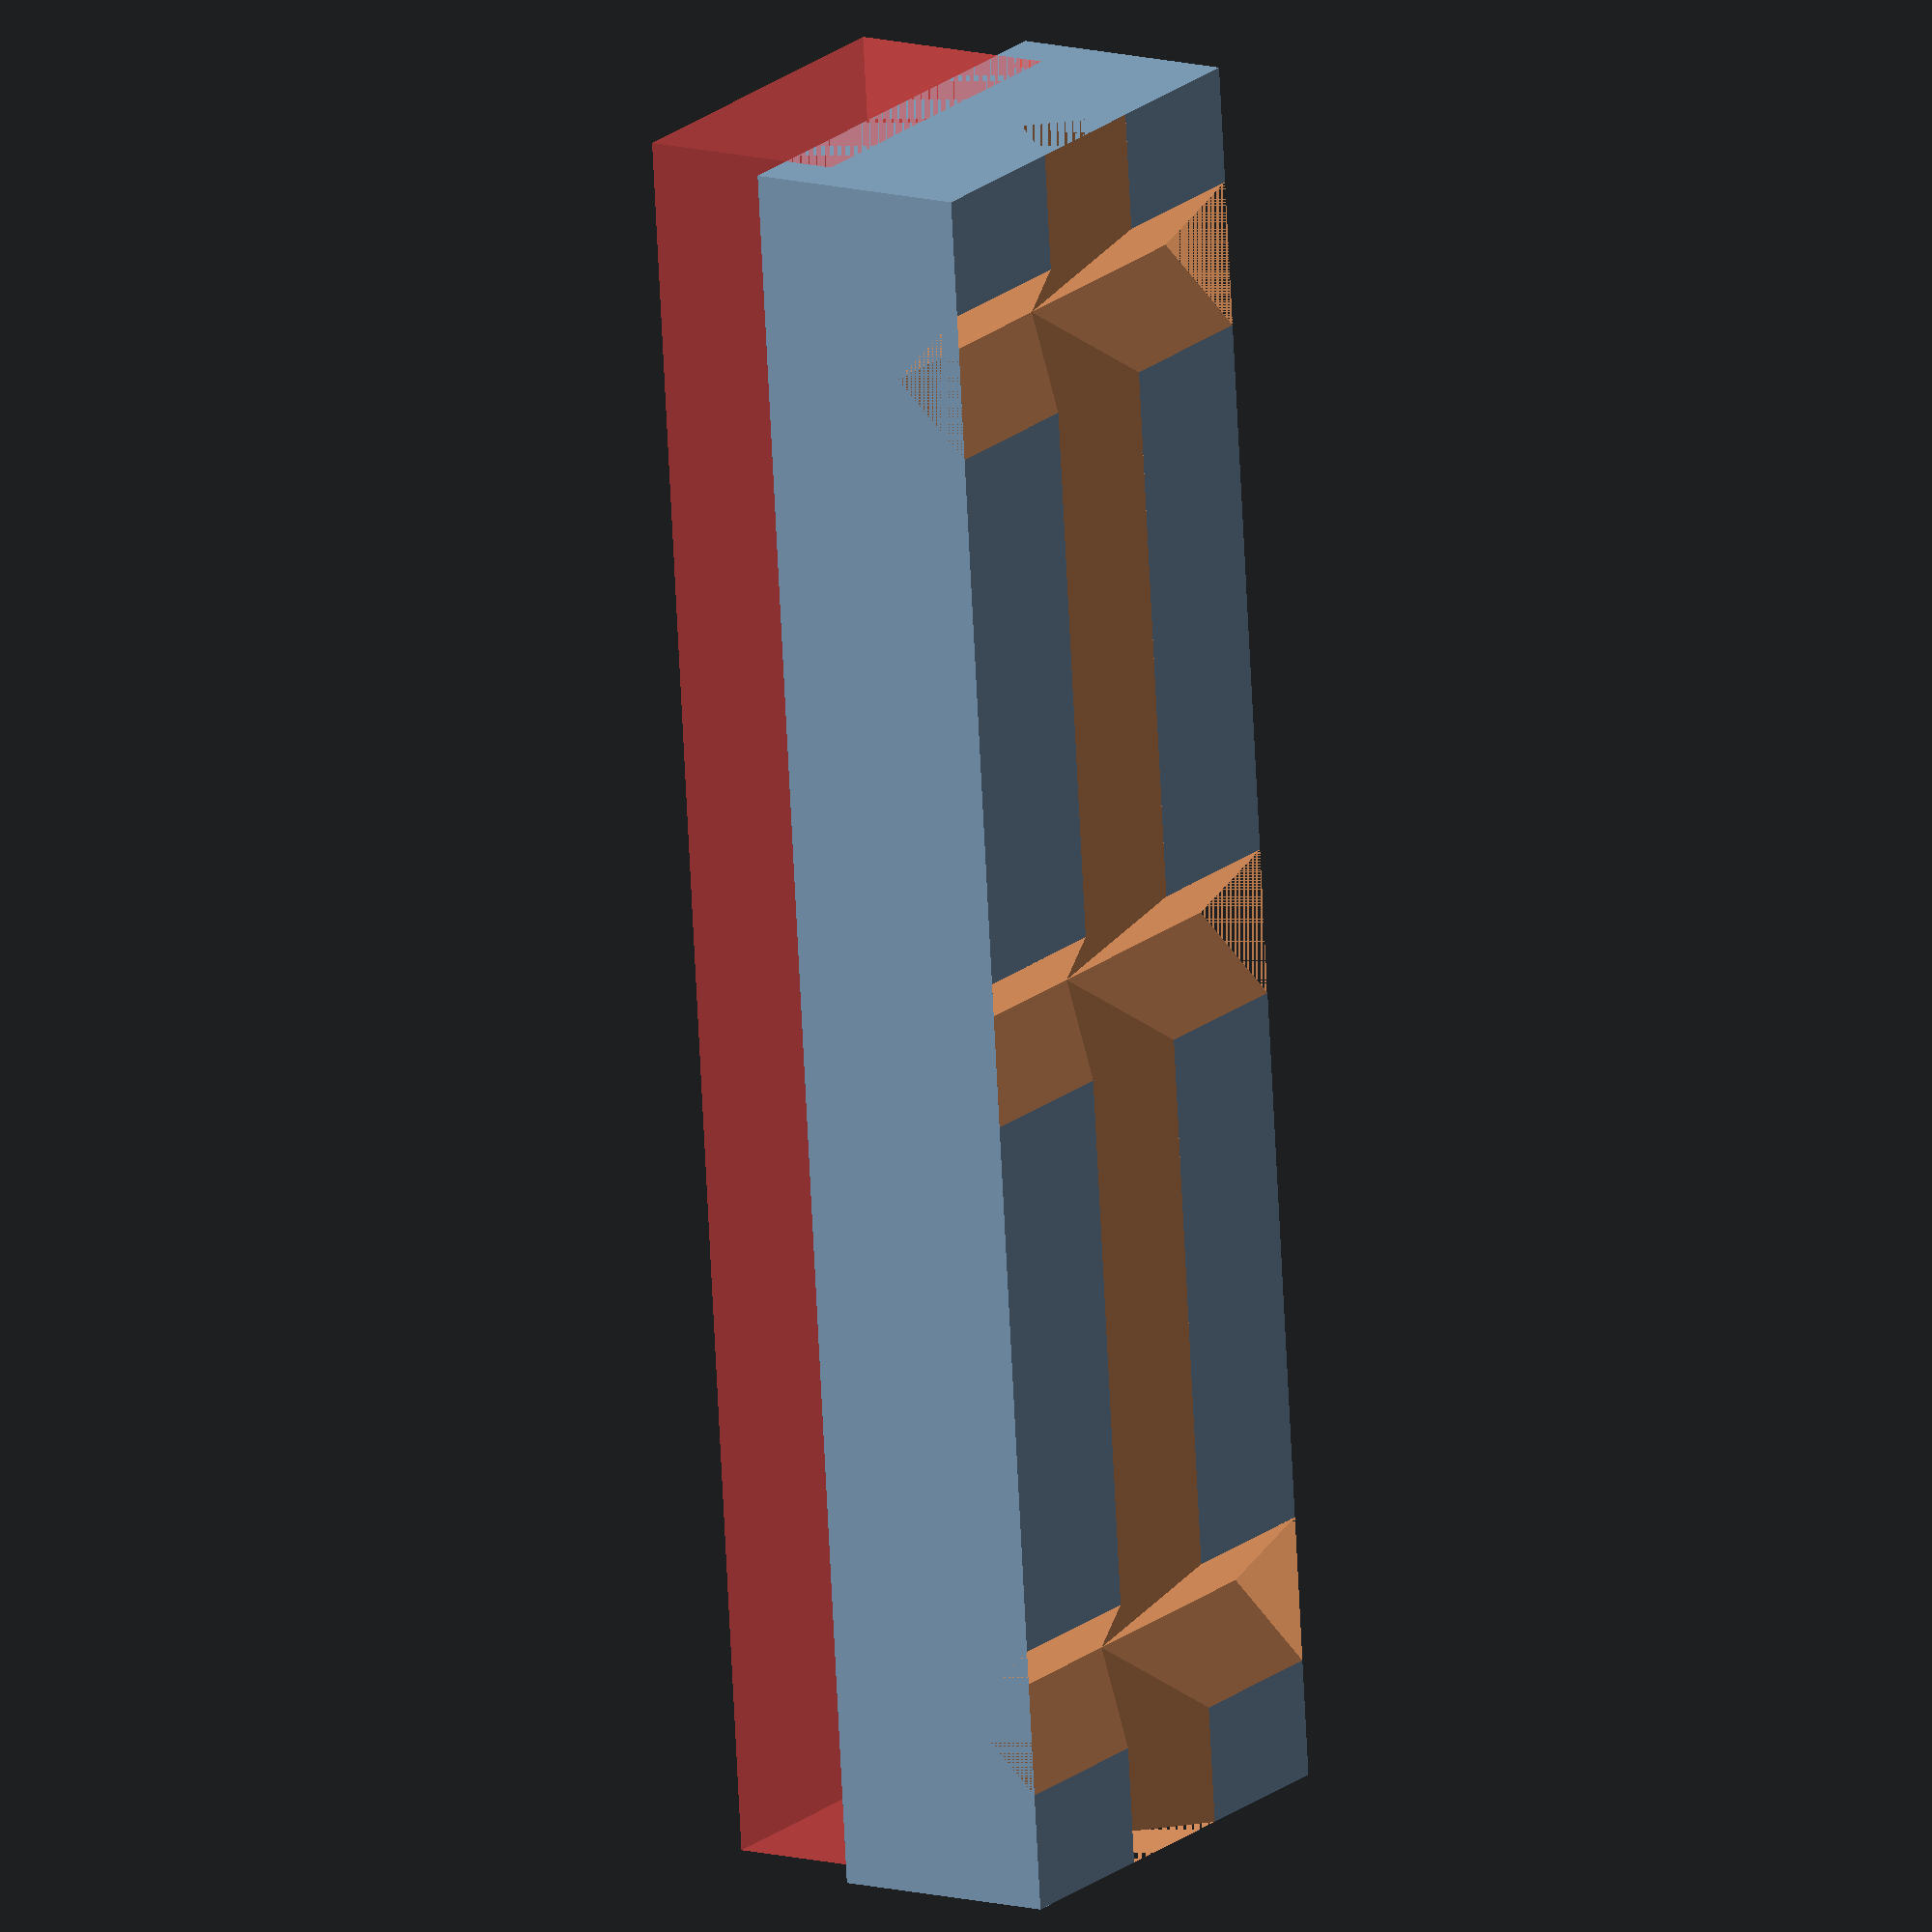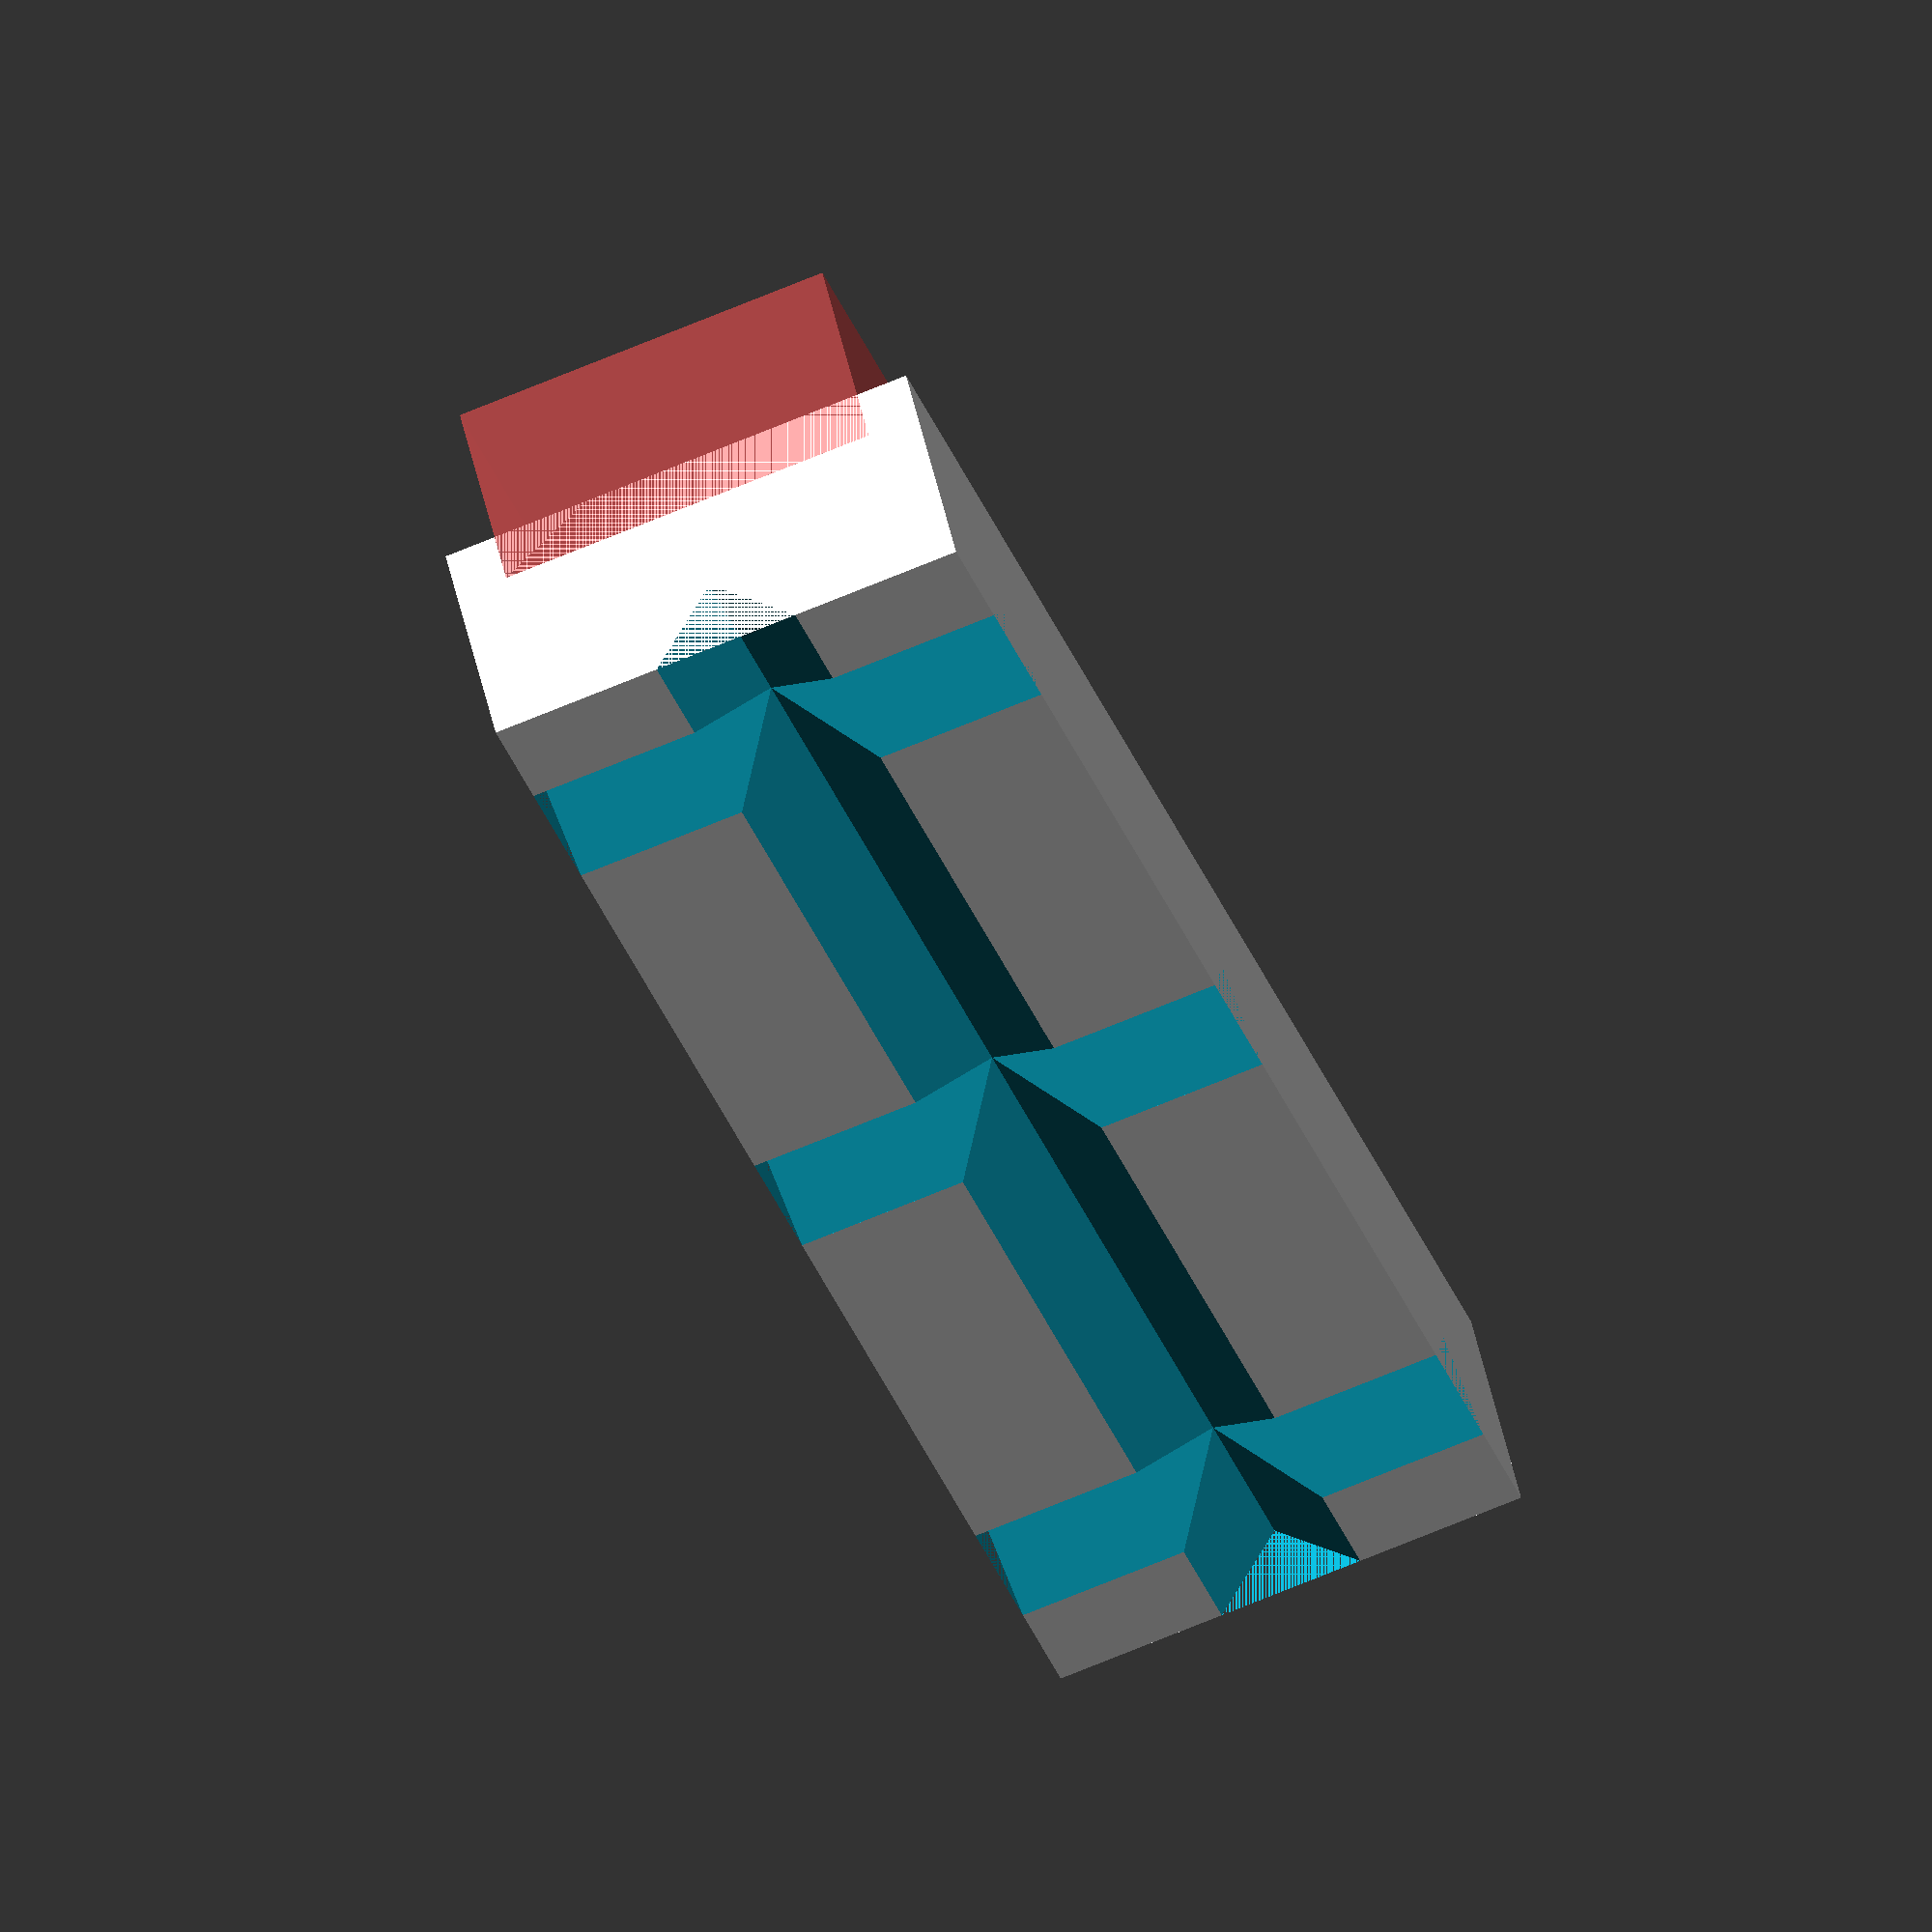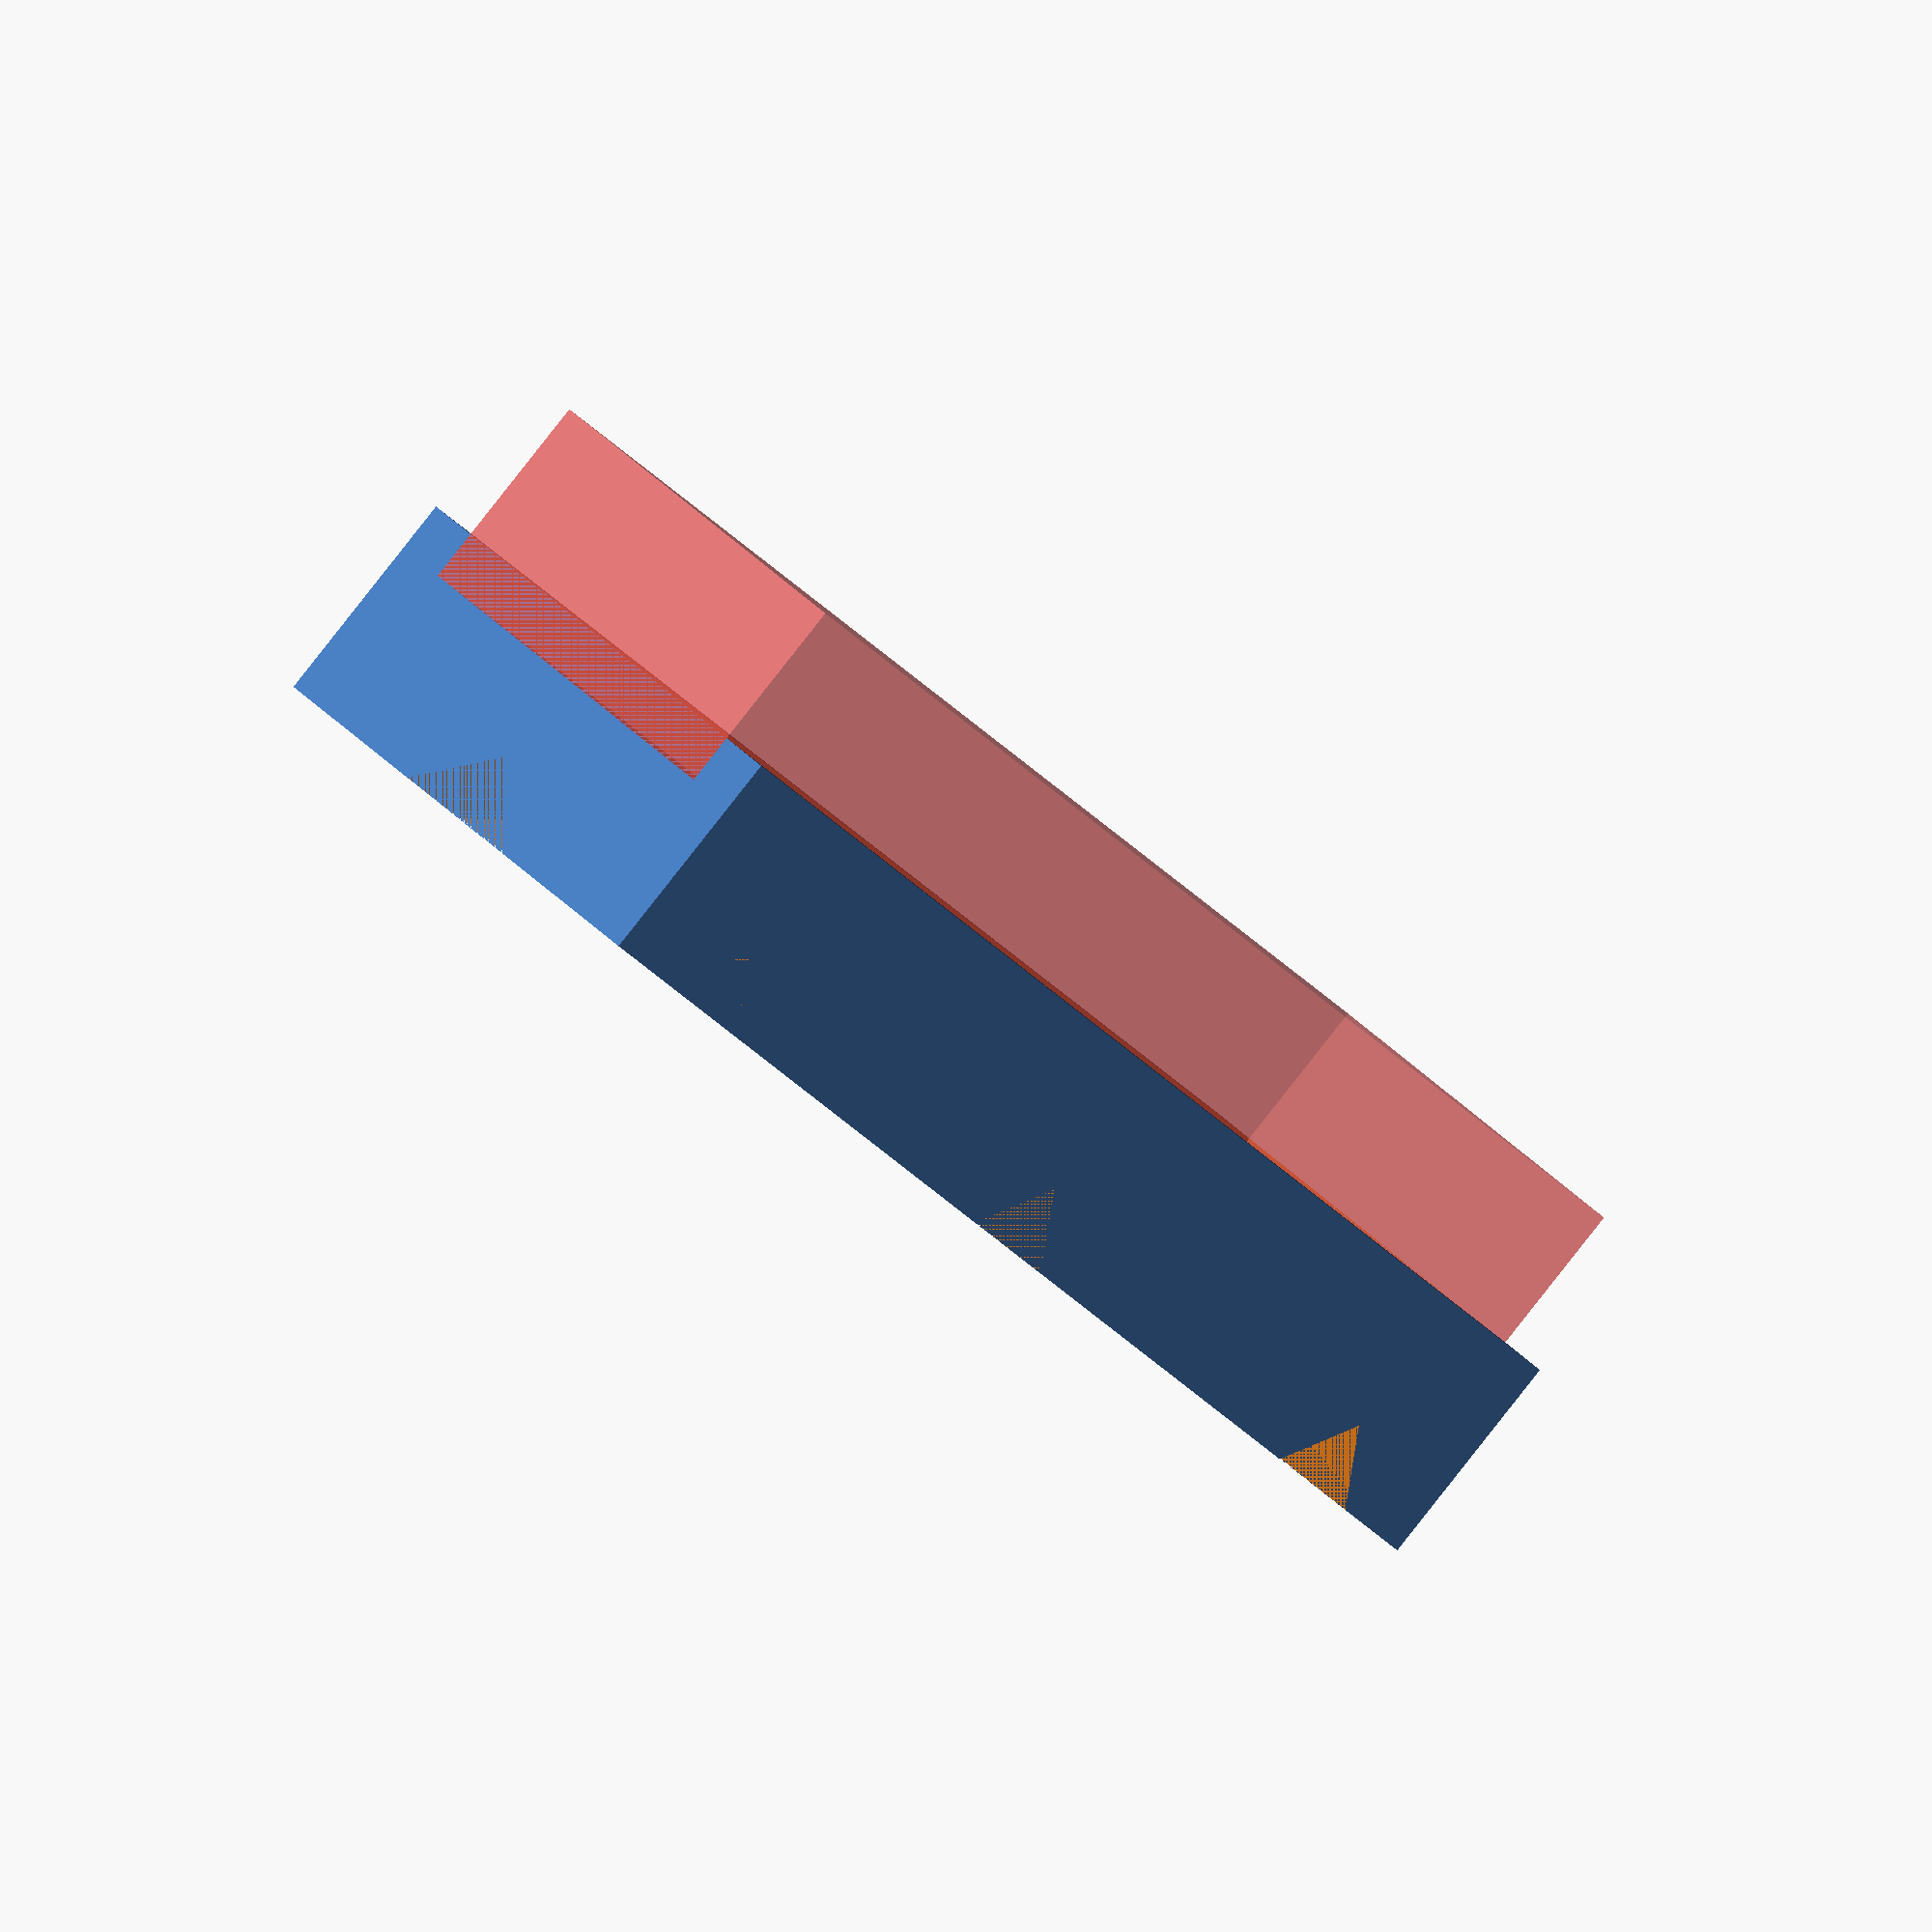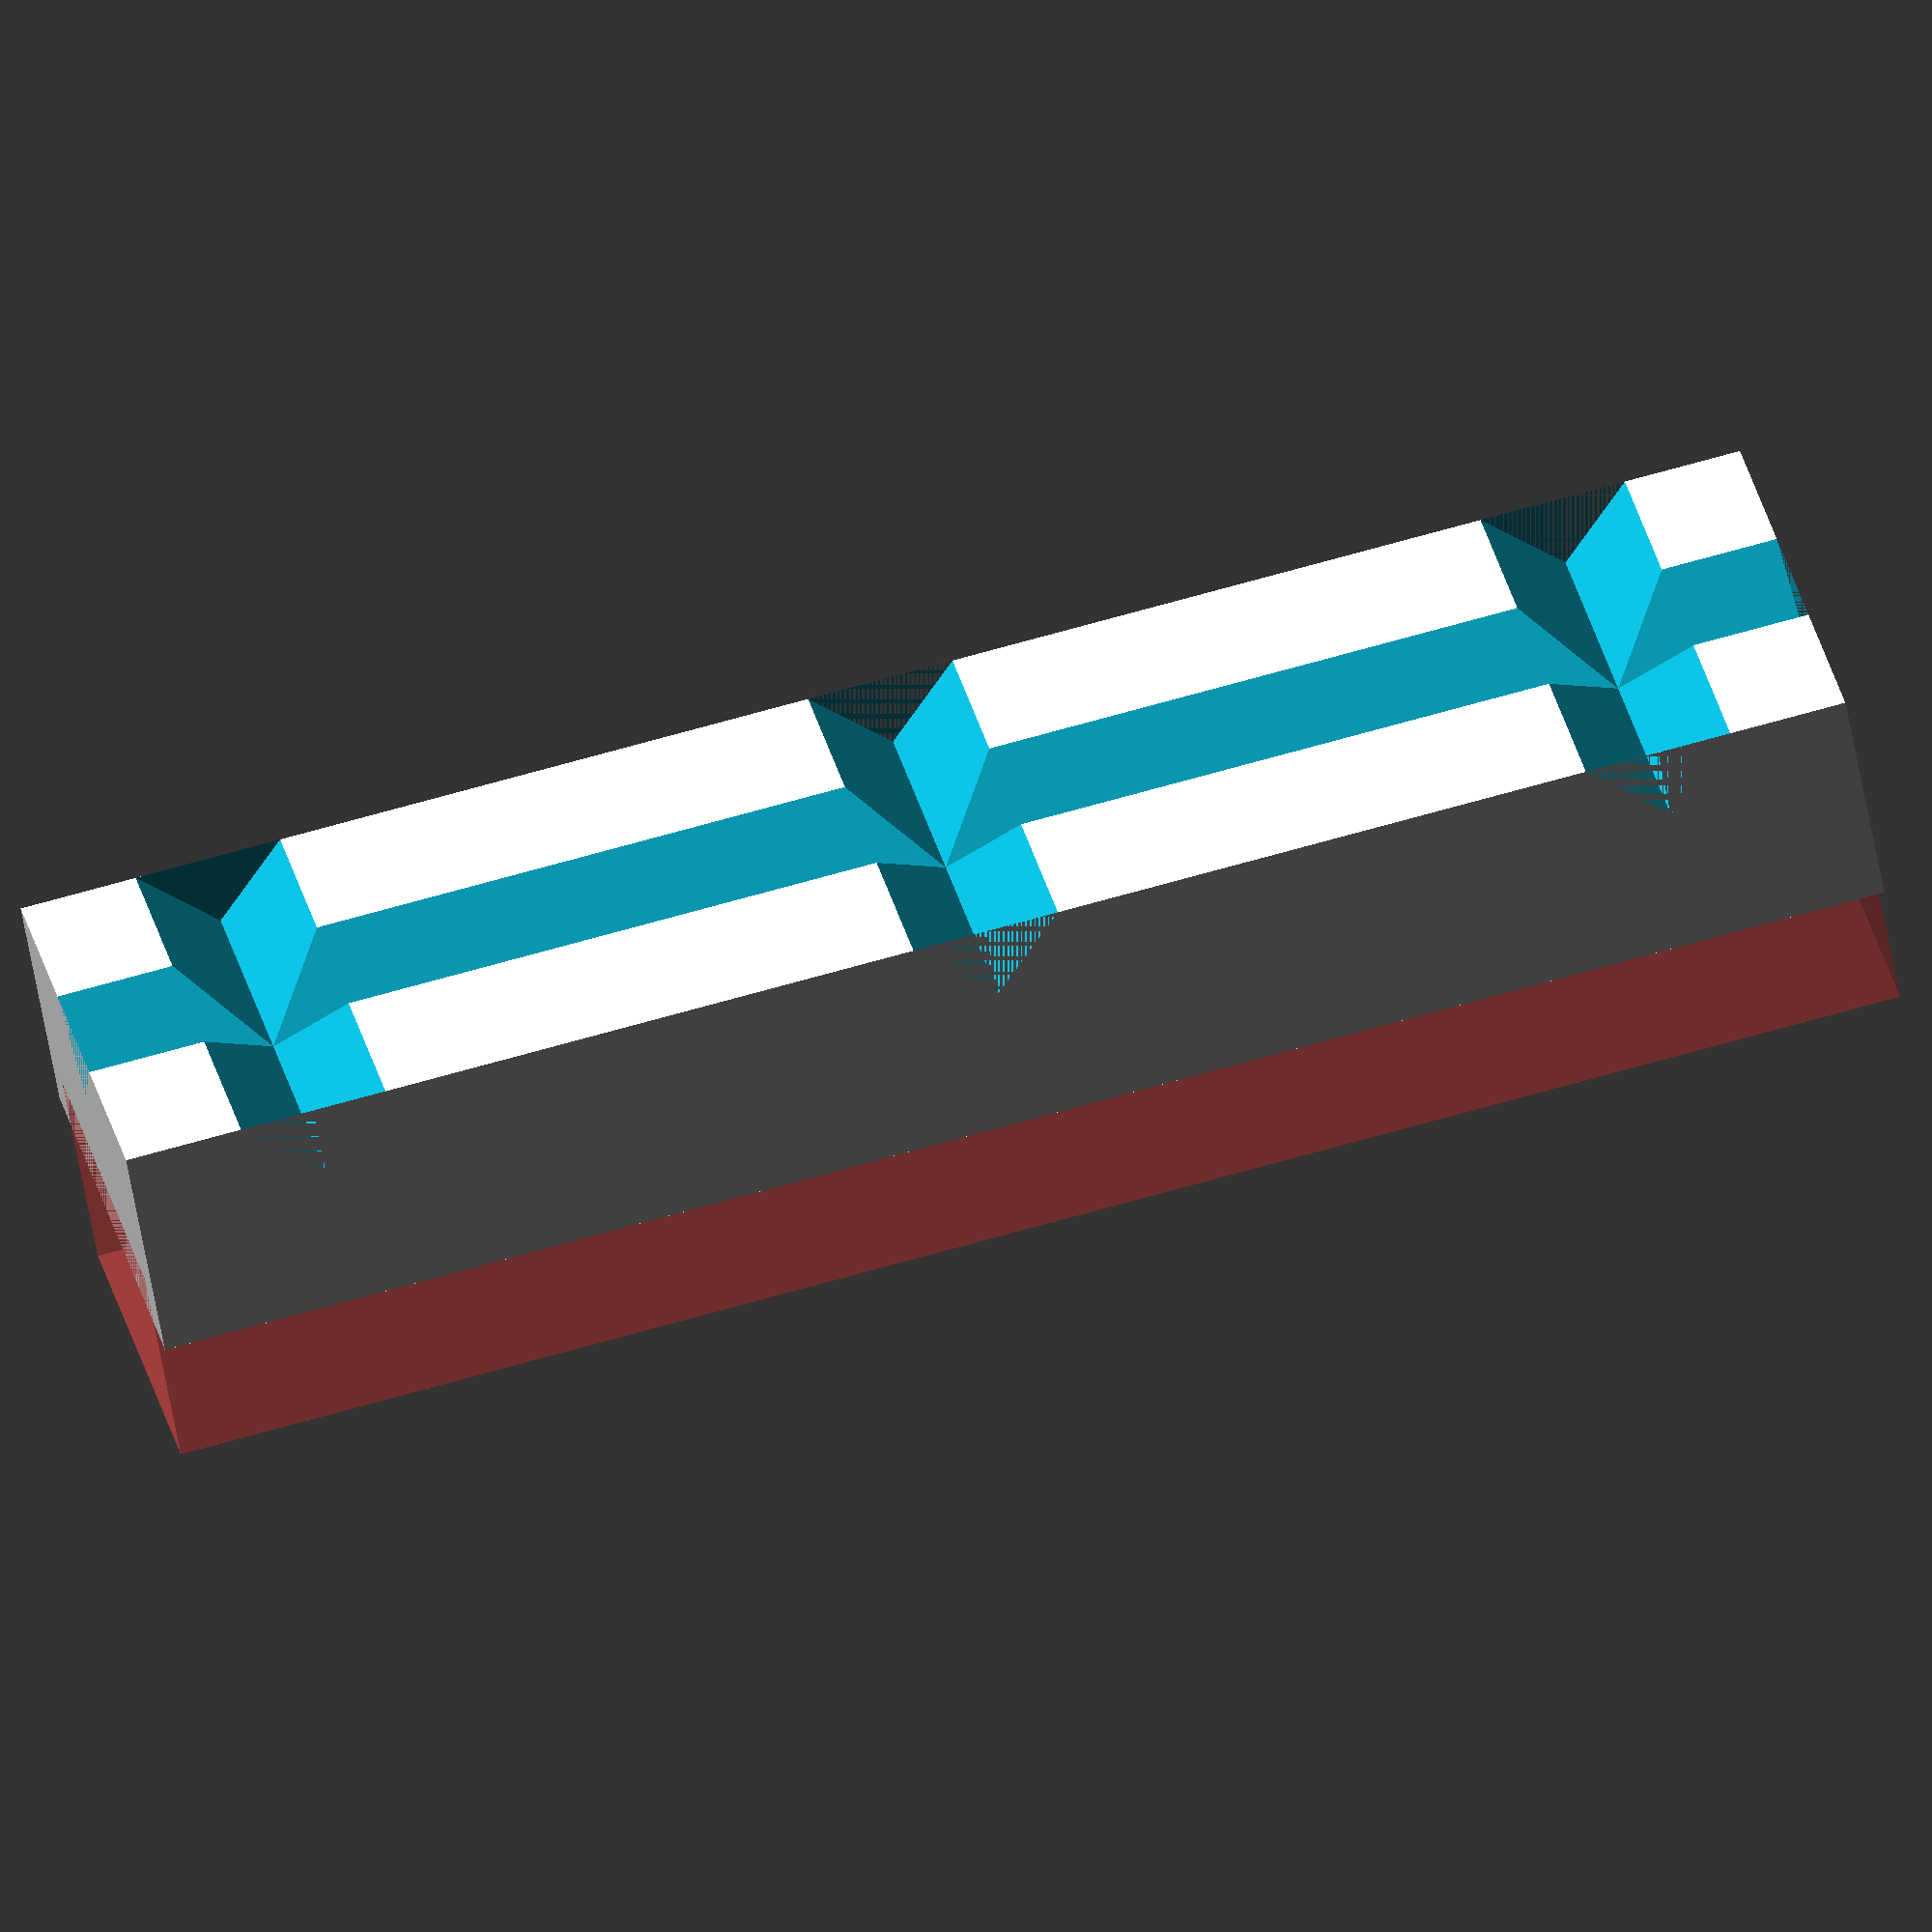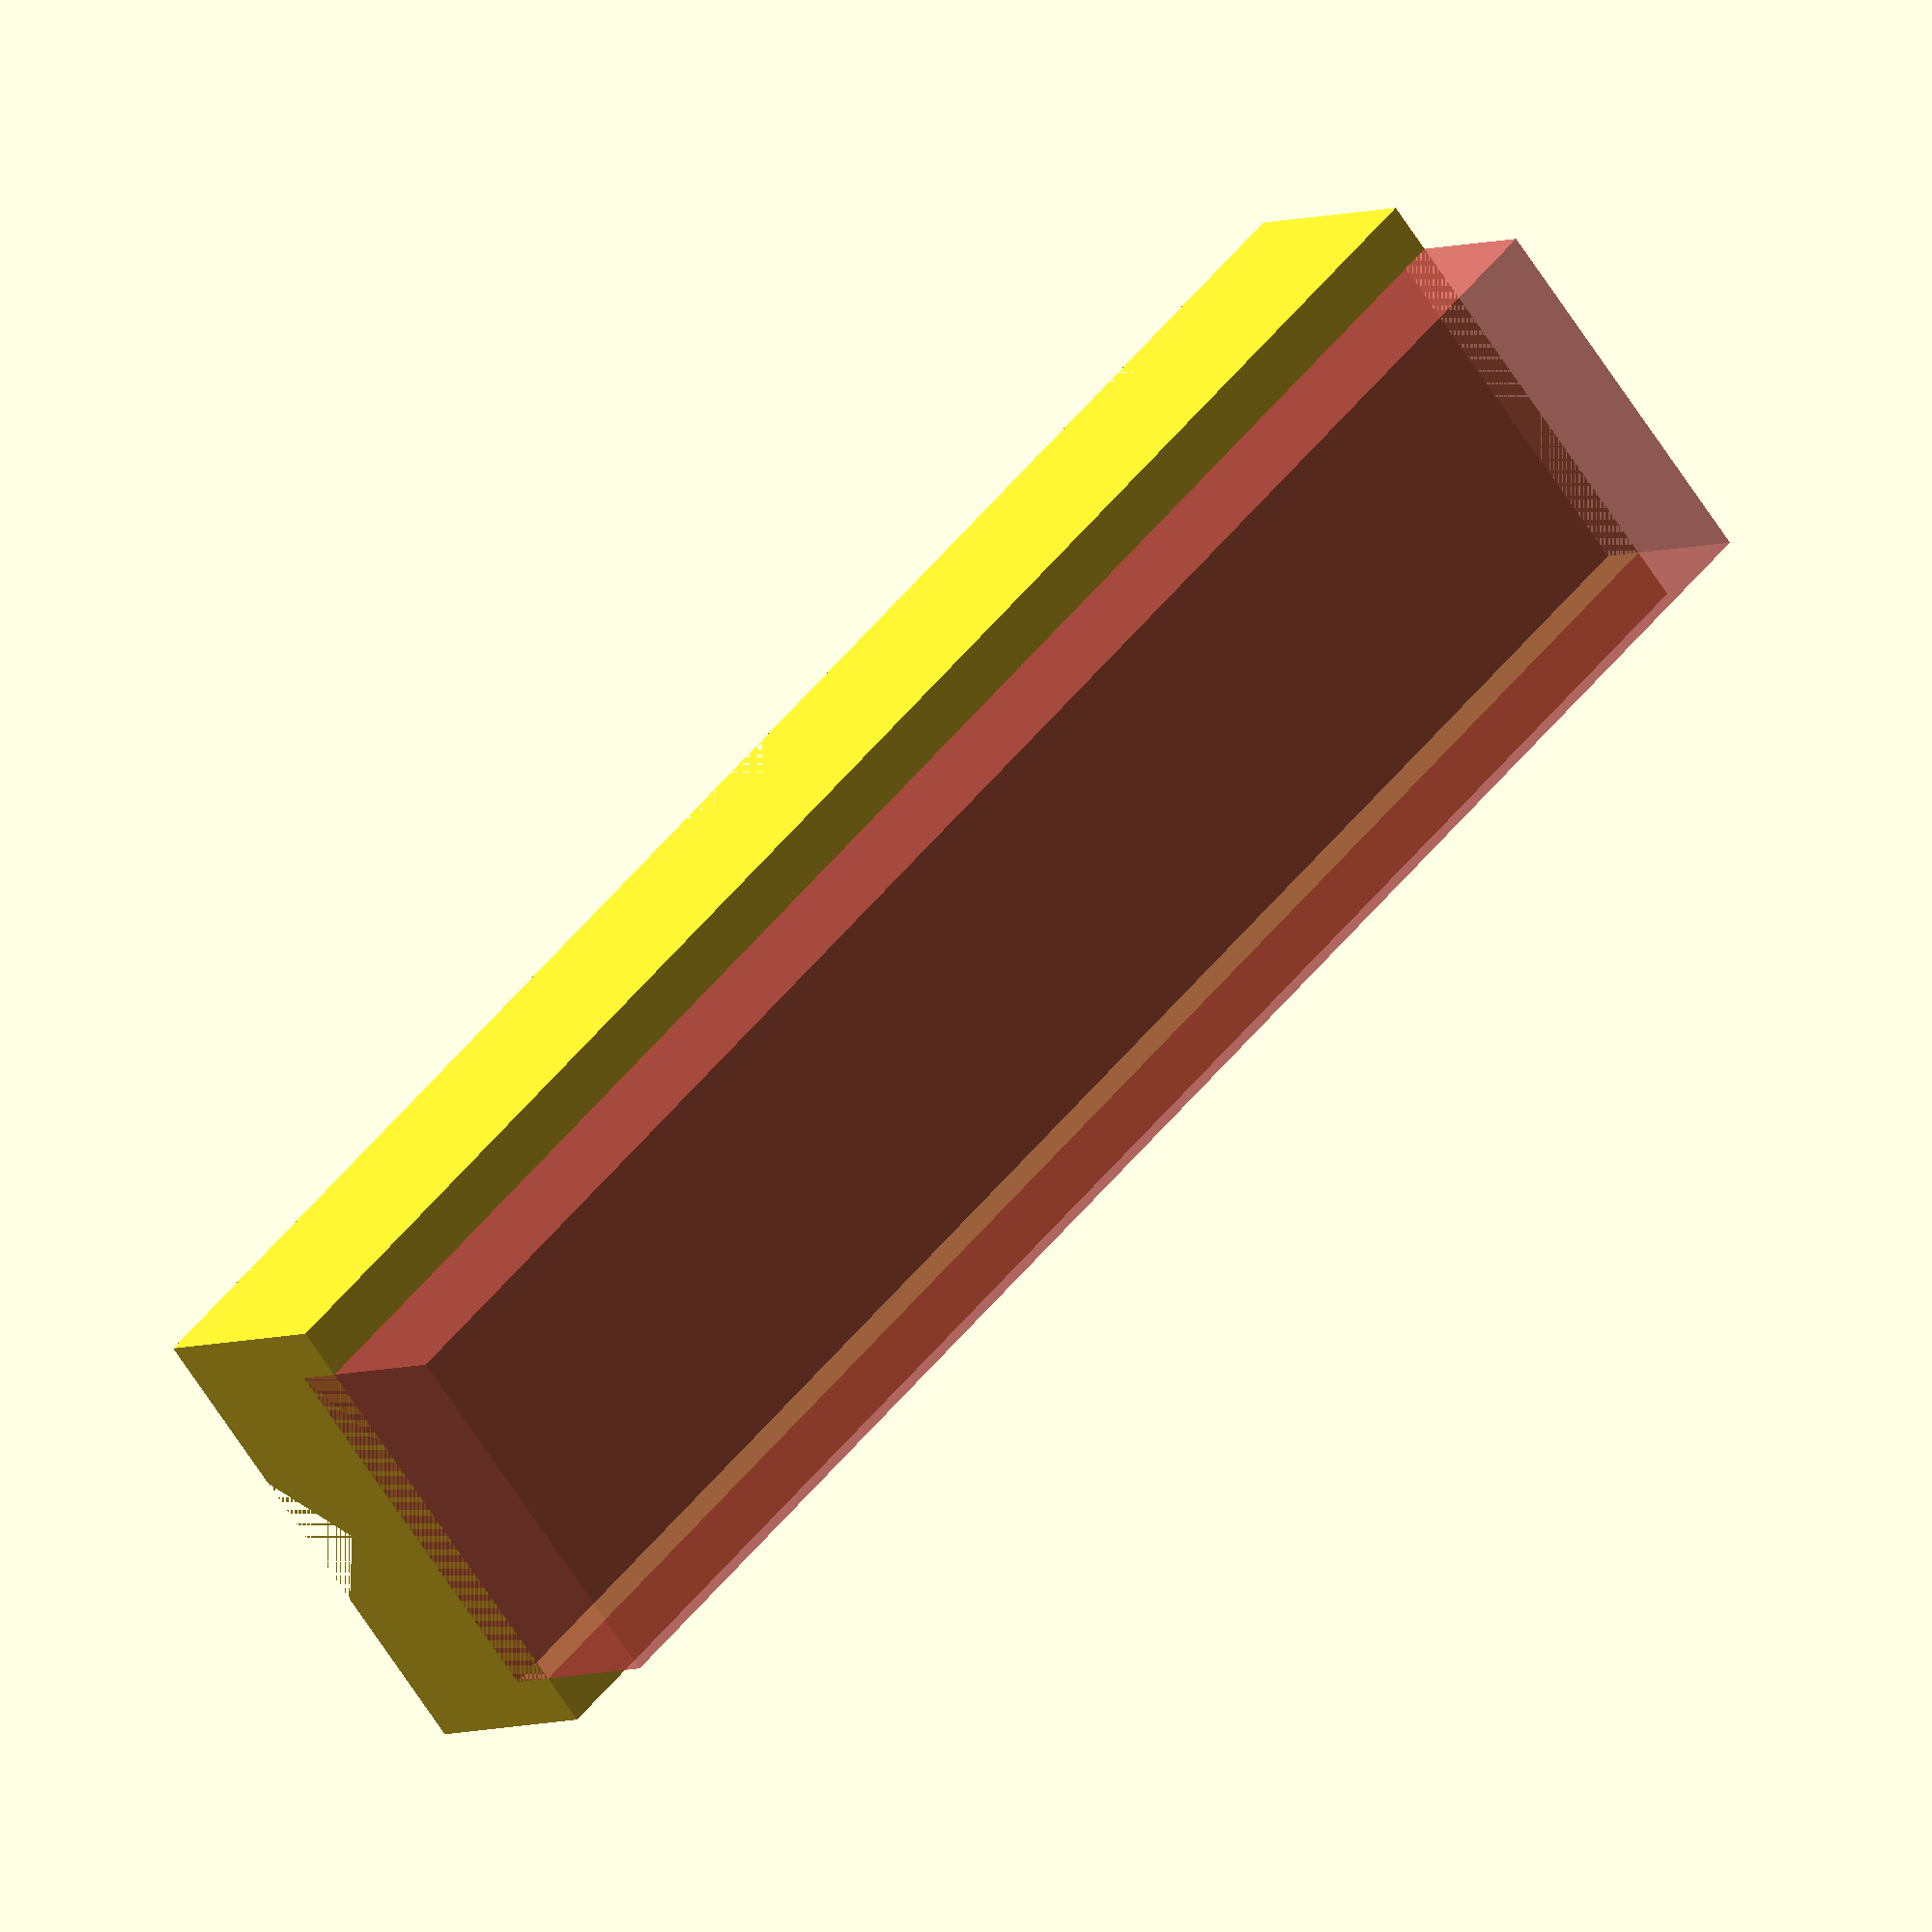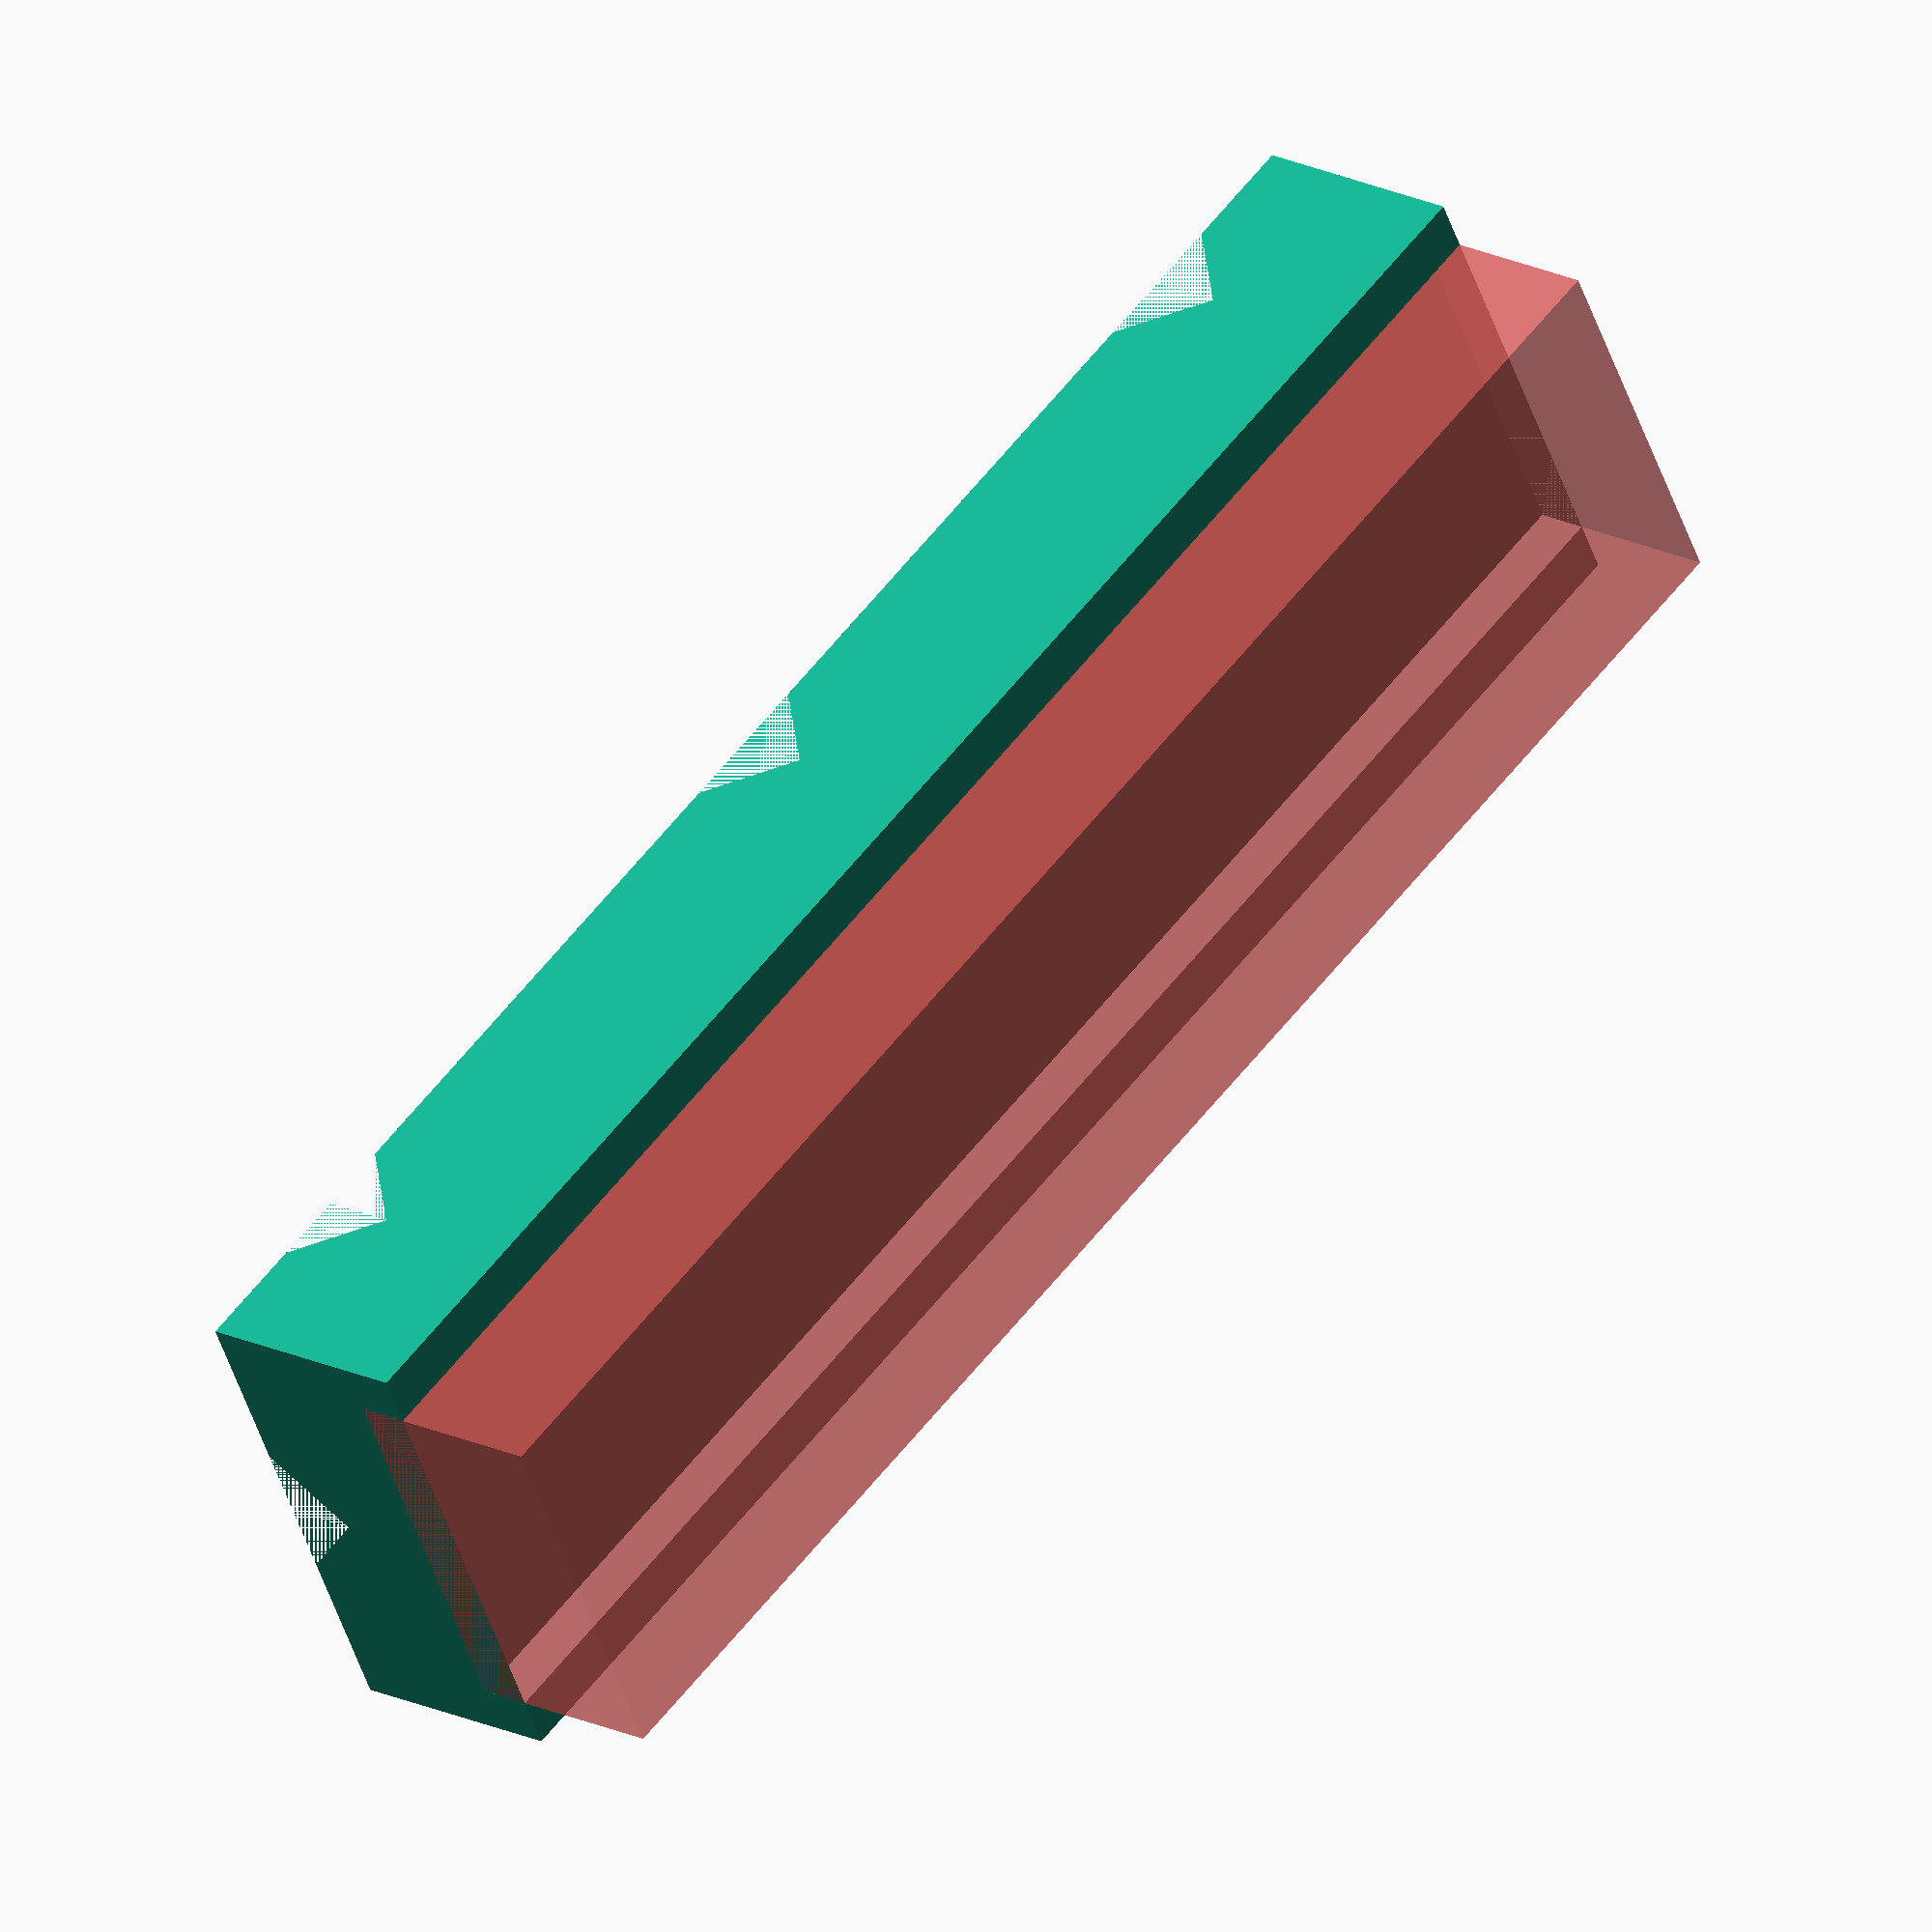
<openscad>
/*
 * Vise Jaw Pads
 *
 * Author: Pavel Rampas
 * Version: 1.0.0 (Changelog is at the bottom)
 * License: CC BY-SA 4.0 [https://creativecommons.org/licenses/by-sa/4.0/]
 * Link: https://github.com/pavelrampas/openscad-models
 *
 * OpenSCAD version: 2021.01
 *
 * Instructions:
 * Set up parameters, render and print.
 *
 * Height is layer.
 * Thickness is perimeter.
 */

// Parameters
//------------------------------------------------------------------------------

$fn = $preview ? 15 : 90;

jawWidth = 101;
jawDepth = 12;
jawHeight = 22.2;

enableGroove = true;

// Parameters that don't need to be changed
//------------------------------------------------------------------------------

padDepth = 10;

grooveSize = 6;

holderThickness = 3;
holderHeight = 3;

// Code
//------------------------------------------------------------------------------

heightTotal = jawHeight + (2 * holderThickness);

difference() {
    // pad
    translate([0, jawDepth - holderHeight, -holderThickness]) {
        cube([
            jawWidth,
            padDepth + holderHeight,
            heightTotal
        ]);
    }

    // jaw
    #cube([jawWidth, jawDepth, jawHeight]);

    // grooves
    if(enableGroove) {
        translate([
            jawWidth / 2,
            padDepth + jawDepth,
            jawHeight / 2
        ]) {
            rotate([45, 0, 0]) {
                cube([jawWidth, grooveSize, grooveSize], true);
            }
        }

        translate([
            jawWidth / 2,
            padDepth + jawDepth,
            jawHeight / 2
        ]) {
            rotate([0, 0, 45]) {
                cube([grooveSize, grooveSize, heightTotal], true);
            }
        }

        translate([
            jawWidth - (grooveSize + 5),
            padDepth + jawDepth,
            jawHeight / 2
        ]) {
            rotate([0, 0, 45]) {
                cube([grooveSize, grooveSize, heightTotal], true);
            }
        }

        translate([
            grooveSize + 5,
            padDepth + jawDepth,
            jawHeight / 2
        ]) {
            rotate([0, 0, 45]) {
                cube([grooveSize, grooveSize, heightTotal], true);
            }
        }
    }
}

// Functions
//------------------------------------------------------------------------------

// Modules
//------------------------------------------------------------------------------

// Changelog
//------------------------------------------------------------------------------

// [1.0.0]:
// Initial release.

</openscad>
<views>
elev=341.3 azim=273.4 roll=212.5 proj=o view=solid
elev=250.7 azim=325.4 roll=247.4 proj=o view=solid
elev=316.7 azim=234.9 roll=319.3 proj=o view=solid
elev=148.9 azim=190.0 roll=12.2 proj=o view=solid
elev=67.3 azim=316.7 roll=33.0 proj=o view=wireframe
elev=49.1 azim=51.5 roll=198.1 proj=o view=solid
</views>
